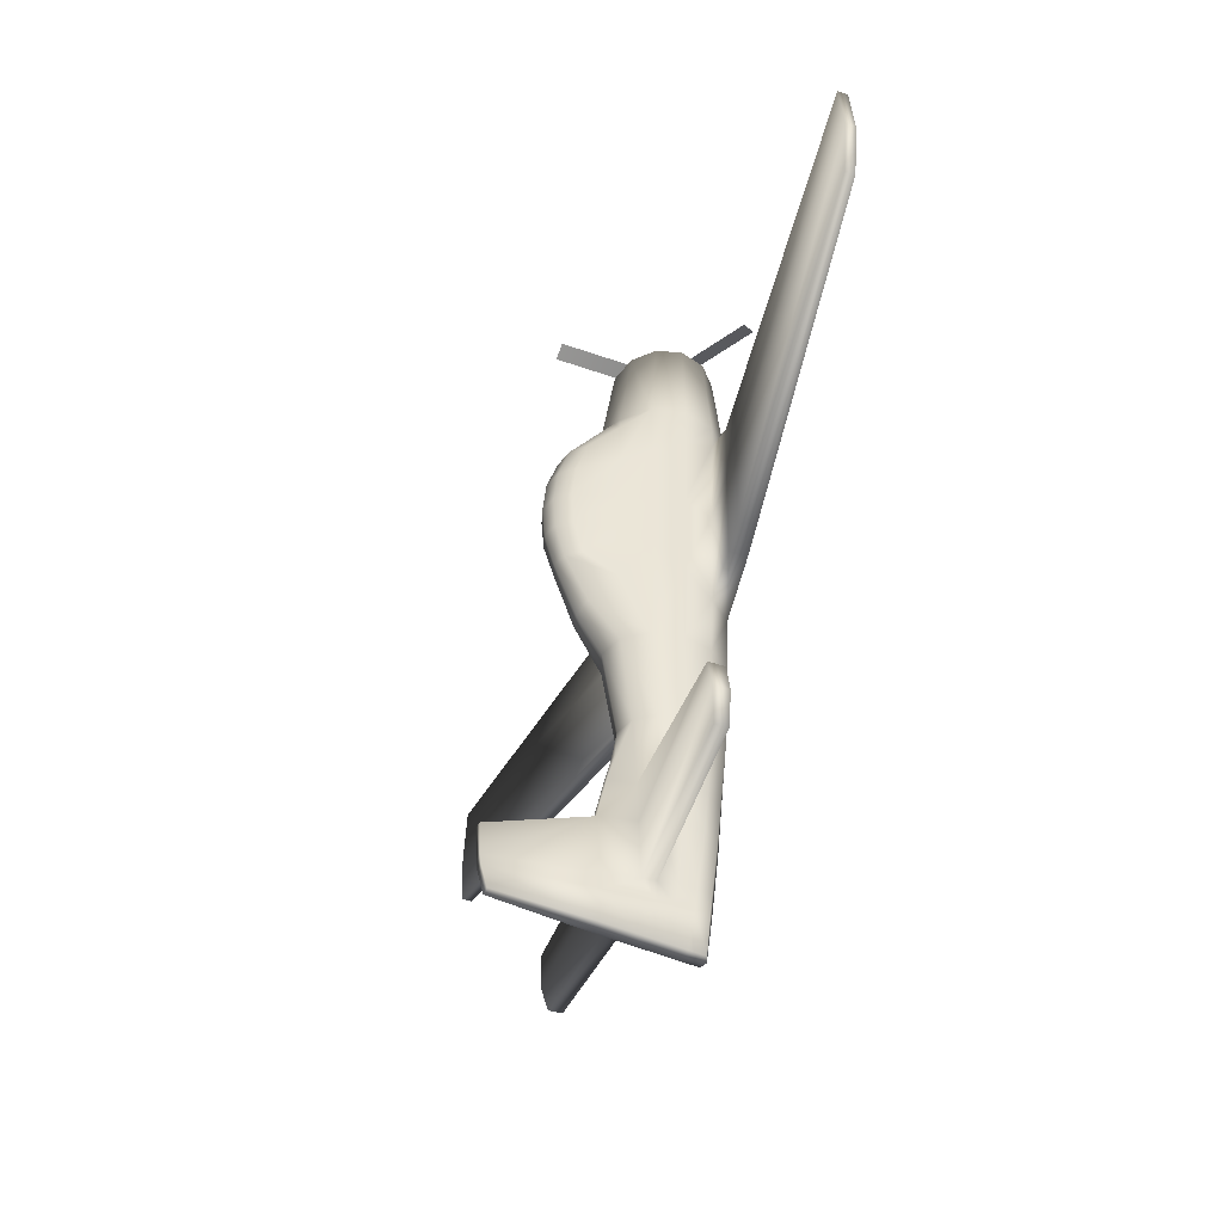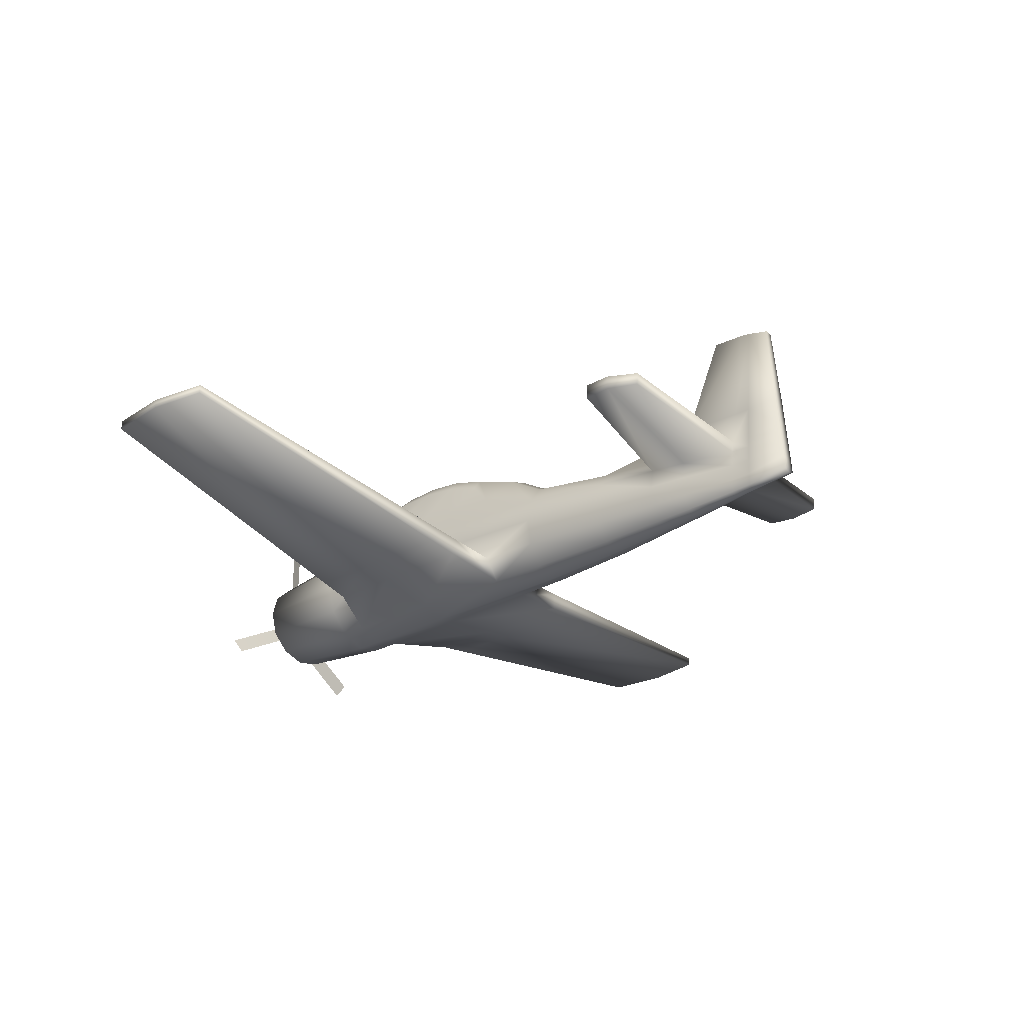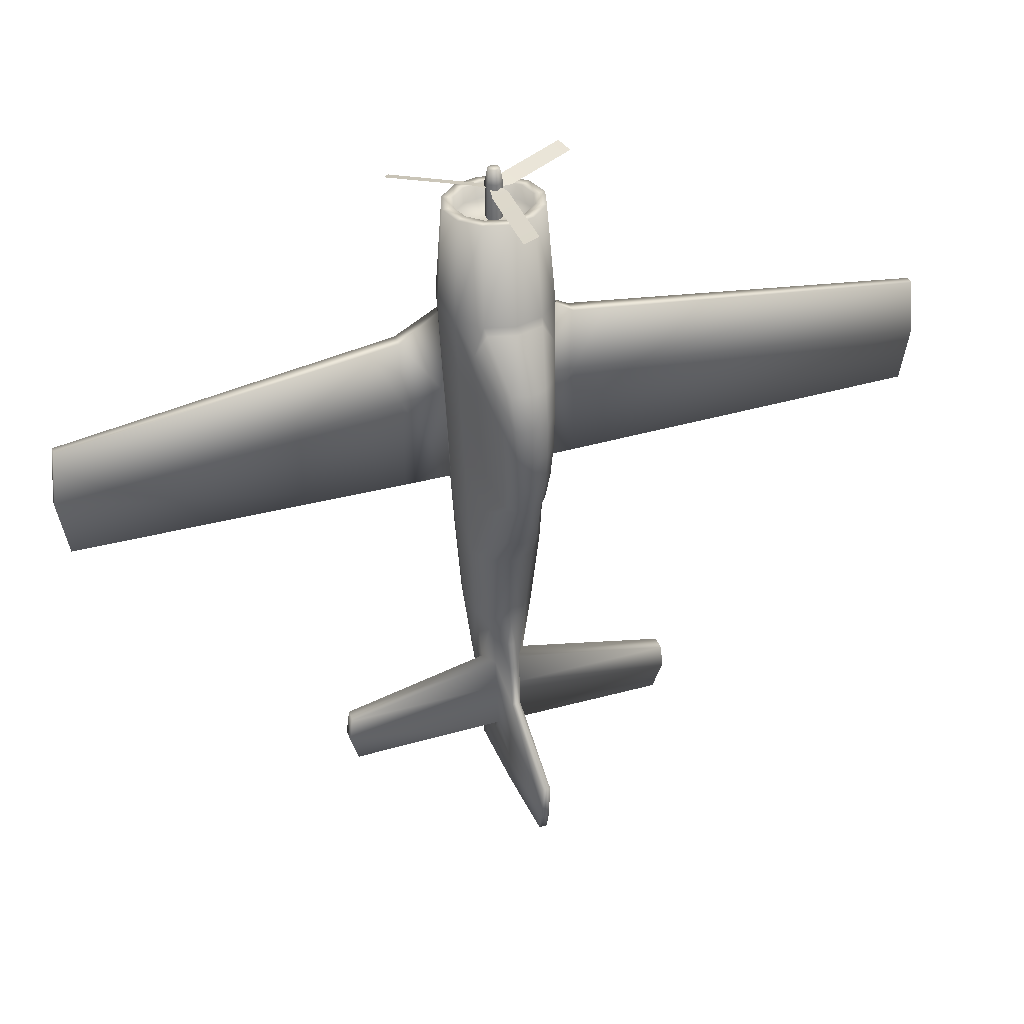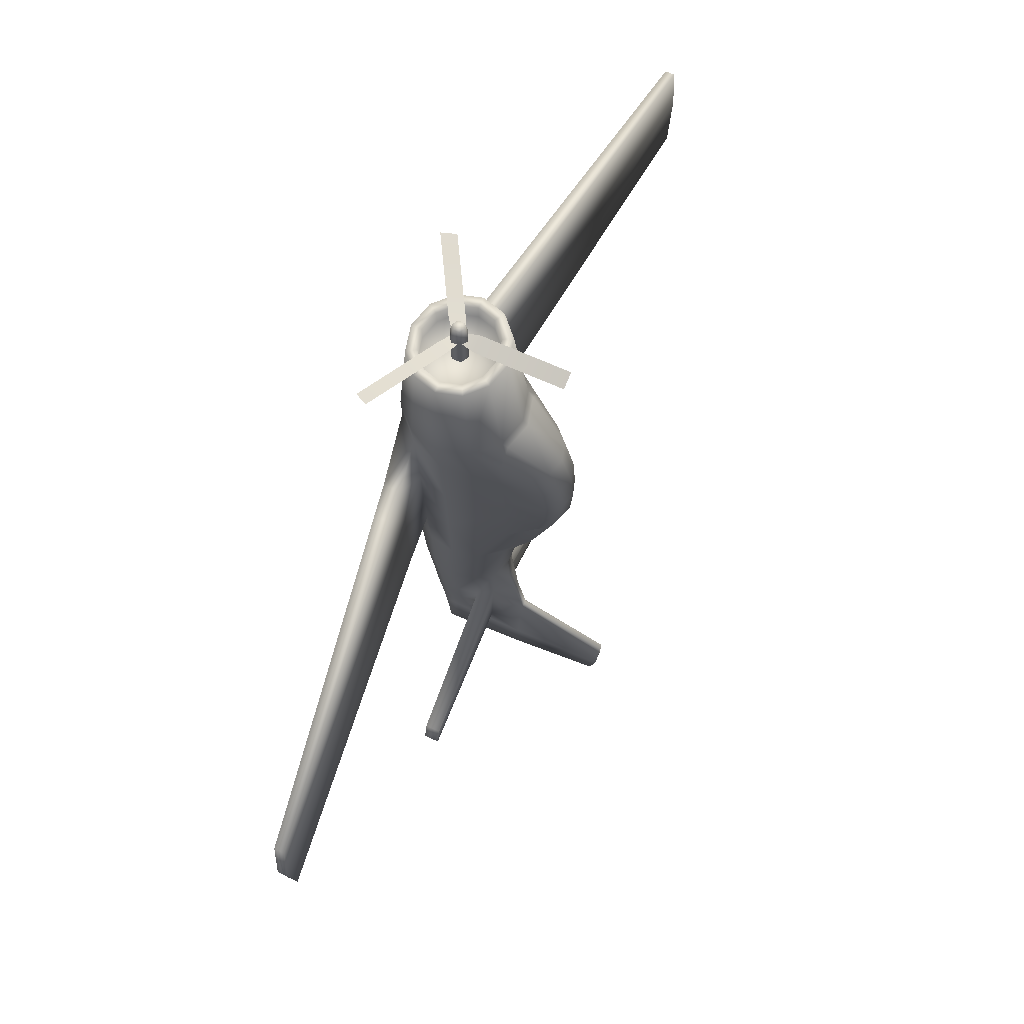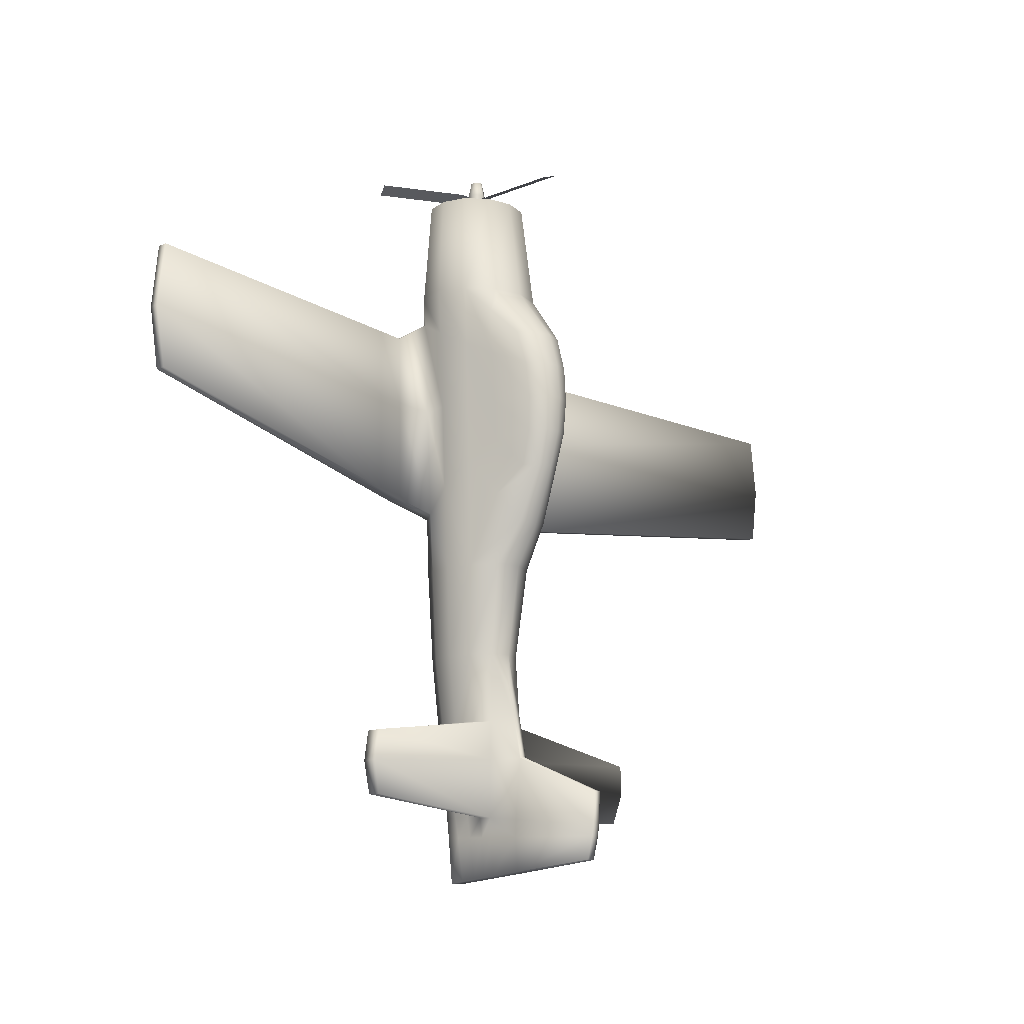
<metadata>
{"format":"obj","ext":"obj","renderer":"f3d","projection":"perspective","resolution":1024,"background":"white","views":[{"elev":-48.8,"azim":-111.5,"up":"+Z"},{"elev":-28.1,"azim":128.8,"up":"+Y"},{"elev":38.1,"azim":160.5,"up":"+Z"},{"elev":67.5,"azim":114.4,"up":"+Z"},{"elev":-14.2,"azim":132.1,"up":"+Z"}]}
</metadata>
<code>
o Cylinder.001_Cylinder.002
v 0 0.07822 1.861
v 0 0.05168 2.512
v 0.06774 0.03911 1.861
v 0.04475 0.02584 2.512
v 0.06774 -0.03911 1.861
v 0.04475 -0.02584 2.512
v 0 -0.07822 1.861
v 0 -0.05168 2.512
v -0.06774 -0.03911 1.861
v -0.04475 -0.02584 2.512
v -0.06774 0.03911 1.861
v -0.04475 0.02584 2.512
v 0 0.07822 2.386
v 0.06774 0.03911 2.386
v 0.06774 -0.03911 2.386
v 0 -0.07822 2.386
v -0.06774 -0.03911 2.386
v -0.06774 0.03911 2.386
v 0 -0 2.512
v -0.04693 0.03072 2.342
v 0.04693 0.03072 2.342
v -0.06612 0.1533 2.365
v 0.06612 0.1533 2.318
v -0.06612 0.9052 2.365
v 0.06612 0.9052 2.318
v 0.05007 0.02528 2.342
v 0.003138 -0.056 2.342
v 0.1659 -0.01941 2.365
v 0.09974 -0.1339 2.318
v 0.8169 -0.3953 2.365
v 0.7508 -0.5098 2.318
v -0.003138 -0.056 2.342
v -0.05007 0.02528 2.342
v -0.09974 -0.1339 2.365
v -0.1659 -0.01941 2.318
v -0.7508 -0.5098 2.365
v -0.8169 -0.3953 2.318
v 0.1899 0.4486 -1.215
v 0.2573 0.4704 1.304
v 0.329 0.259 -1.215
v 0.4456 0.2808 1.304
v 0.3799 0.02183 -1.215
v 0.5145 0.02183 1.304
v 0.329 -0.2066 -1.215
v 0.4456 -0.2371 1.304
v 0.1899 -0.3962 -1.215
v 0.2573 -0.4267 1.304
v 0.2233 0.3576 2.206
v 0.3868 0.2065 2.206
v 0.4467 -0 2.206
v 0.3868 -0.2065 2.206
v 0.2233 -0.3576 2.206
v 0.1555 0.3461 -1.993
v 0.2693 0.1952 -1.993
v 0.3109 -0.01091 -1.993
v 0.2693 -0.2171 -1.993
v 0.1555 -0.368 -1.993
v 0.06118 0.2531 -3.572
v 0.06123 0.1461 -3.567
v 0.06124 0.009777 -3.559
v 0.06125 -0.1314 -3.551
v 0.06125 -0.244 -3.546
v 0.03889 0.4321 -2.272
v 0.06084 0.5394 -3.587
v 0.09744 -0.3016 -2.905
v 0.1879 -0.009561 -2.907
v 0.1637 0.1584 -2.908
v 0.1637 -0.1779 -2.906
v 0.09744 0.2819 -2.909
v 0.03979 0.5691 -2.914
v 0.03573 1.37 -3.634
v 0.03707 1.393 -3.265
v 0.06113 0.2834 -3.901
v 0.0613 0.1732 -3.909
v 0.06135 0.05708 -3.918
v 0.06137 -0.0759 -3.927
v 0.06138 -0.2056 -3.937
v 0.05994 0.5606 -3.881
v 0.03587 1.322 -3.825
v 0.1168 -0.3246 -2.58
v 0.2022 0.1702 -2.58
v 0.2335 -0.01091 -2.58
v 0.2022 -0.192 -2.58
v 0.1168 0.3027 -2.58
v 0.03815 0.4923 -2.53
v 0.08271 -0.0008 -3.388
v 0.0786 -0.1478 -3.379
v 0.06734 0.2533 -3.404
v 0.05741 0.5412 -3.438
v 0.06737 -0.2597 -3.372
v 0.07859 0.144 -3.398
v 0.03591 1.382 -3.548
v 1.495 0.2244 -3.33
v 1.573 0.2411 -3.066
v 1.543 0.3831 -2.817
v 1.573 0.3667 -3.066
v 1.543 0.2506 -2.817
v 1.495 0.3337 -3.337
v 0.1742 0.2789 2.206
v 0.3017 0.161 2.206
v 0.3483 -0 2.206
v 0.3017 -0.161 2.206
v 0.1742 -0.2789 2.206
v 0.1742 0.2789 2.059
v 0.3017 0.161 2.059
v 0.3483 -0 2.059
v 0.3017 -0.161 2.059
v 0.1742 -0.2789 2.059
v 0.2631 0.741 0.8361
v 0.1943 0.7502 -0.3737
v 0.1519 0.8529 0.8361
v 0.1122 0.8621 -0.3737
v 0.1454 0.6857 -0.8341
v 0.244 0.5185 1.245
v 0.3543 0.5109 1.07
v 0.2616 0.5046 -0.6018
v 0.422 0.2764 0.7937
v 0.3965 0.2716 0.2433
v 0.3737 0.2673 -0.2488
v 0.4943 0.02183 0.9251
v 0.4578 0.02183 0.2433
v 0.424 0.02183 -0.4906
v 0.4347 -0.2343 1.069
v 0.3965 -0.2243 0.2433
v 0.3582 -0.2142 -0.6866
v 0.251 -0.4239 1.069
v 0.2289 -0.4139 0.2433
v 0.2068 -0.4038 -0.6866
v 0.2459 0.8286 0.5337
v 0.2287 0.8553 0.2312
v 0.2115 0.8332 -0.07123
v 0.142 0.9406 0.5337
v 0.132 0.9673 0.2312
v 0.1221 0.9452 -0.07123
v 0.2848 0.5062 -0.1076
v 0.308 0.5077 0.2402
v 0.3312 0.5093 0.6774
v 3.856 0.2713 0.763
v 3.914 0.2756 0.2413
v 3.836 0.28 -0.2484
v 3.856 0.1895 0.763
v 3.914 0.1938 0.2413
v 3.836 0.1981 -0.2484
v 0.7975 -0.1922 0.844
v 0.7975 -0.333 0.243
v 0.7975 -0.3442 0.8297
v 0.7975 -0.3188 -0.6247
v 0.7975 -0.1629 -0.6411
v 0.7975 -0.1784 0.2431
v 1.072 -0.2966 0.8237
v 1.072 -0.1234 -0.606
v 1.072 -0.286 0.2429
v 1.072 -0.1379 0.2429
v 1.072 -0.1509 0.8368
v 1.072 -0.2727 -0.5911
v -0.1899 0.4486 -1.215
v -0.2573 0.4704 1.304
v -0.329 0.259 -1.215
v -0.4456 0.2808 1.304
v -0.3799 0.02183 -1.215
v -0.5145 0.02183 1.304
v -0.329 -0.2066 -1.215
v -0.4456 -0.2371 1.304
v -0.1899 -0.3962 -1.215
v -0.2573 -0.4267 1.304
v -0.2233 0.3576 2.206
v -0.3868 0.2065 2.206
v -0.4467 -0 2.206
v -0.3868 -0.2065 2.206
v -0.2233 -0.3576 2.206
v -0.1555 0.3461 -1.993
v -0.2693 0.1952 -1.993
v -0.3109 -0.01091 -1.993
v -0.2693 -0.2171 -1.993
v -0.1555 -0.368 -1.993
v -0.06118 0.2531 -3.572
v -0.06123 0.1461 -3.567
v -0.06124 0.009777 -3.559
v -0.06125 -0.1314 -3.551
v -0.06125 -0.244 -3.546
v -0.03889 0.4321 -2.272
v -0.06084 0.5394 -3.587
v -0.09744 -0.3016 -2.905
v -0.1879 -0.009561 -2.907
v -0.1637 0.1584 -2.908
v -0.1637 -0.1779 -2.906
v -0.09744 0.2819 -2.909
v -0.03979 0.5691 -2.914
v -0.03573 1.37 -3.634
v -0.03707 1.393 -3.265
v -0.06113 0.2834 -3.901
v -0.0613 0.1732 -3.909
v -0.06135 0.05708 -3.918
v -0.06137 -0.0759 -3.927
v -0.06138 -0.2056 -3.937
v -0.05994 0.5606 -3.881
v -0.03587 1.322 -3.825
v -0.1168 -0.3246 -2.58
v -0.2022 0.1702 -2.58
v -0.2335 -0.01091 -2.58
v -0.2022 -0.192 -2.58
v -0.1168 0.3027 -2.58
v -0.03815 0.4923 -2.53
v -0.08271 -0.0008 -3.388
v -0.0786 -0.1478 -3.379
v -0.06734 0.2533 -3.404
v -0.05741 0.5412 -3.438
v -0.06737 -0.2597 -3.372
v -0.07859 0.144 -3.398
v -0.03591 1.382 -3.548
v -1.495 0.2244 -3.33
v -1.573 0.2411 -3.066
v -1.543 0.3831 -2.817
v -1.573 0.3667 -3.066
v -1.543 0.2506 -2.817
v -1.495 0.3337 -3.337
v 0 0.5179 -1.215
v 0 0.5398 1.304
v 0 -0.4656 -1.215
v 0 -0.4961 1.304
v 0 0.413 2.206
v 0 -0.413 2.206
v 0 0.4014 -1.993
v 0 -0.4232 -1.993
v 0 -0.2788 -3.544
v 0 0.4438 -2.272
v 0 -0.3465 -2.904
v 0 0.5759 -2.904
v 0 1.366 -3.634
v 0 1.396 -3.265
v 0 0.2825 -3.905
v 0 -0.2306 -3.939
v 0 0.556 -3.881
v 0 1.317 -3.826
v 0 0.1729 -3.91
v 0 0.05696 -3.918
v 0 -0.07594 -3.928
v 0 0.5003 -2.53
v 0 -0.3731 -2.58
v 0 -0.2977 -3.37
v 0 1.378 -3.548
v -0.1742 0.2789 2.206
v -0.3017 0.161 2.206
v -0.3483 -0 2.206
v -0.3017 -0.161 2.206
v -0.1742 -0.2789 2.206
v 0 0.3221 2.206
v 0 -0.3221 2.206
v -0.1742 0.2789 2.059
v -0.3017 0.161 2.059
v -0.3483 -0 2.059
v -0.3017 -0.161 2.059
v -0.1742 -0.2789 2.059
v 0 0.3221 2.059
v 0 -0.3221 2.059
v 0 -0 2.059
v -0.2631 0.741 0.8361
v -0.1943 0.7502 -0.3737
v -0.1519 0.8529 0.8361
v 0 0.8939 0.8361
v 0 0.9031 -0.3737
v -0.1122 0.8621 -0.3737
v -0.1454 0.6857 -0.8341
v 0 0.5843 1.245
v 0 0.7193 -0.8766
v -0.244 0.5185 1.245
v -0.3543 0.5109 1.07
v -0.2616 0.5046 -0.6018
v -0.422 0.2764 0.7937
v -0.3965 0.2716 0.2433
v -0.3737 0.2673 -0.2488
v -0.4943 0.02183 0.9251
v -0.4578 0.02183 0.2433
v -0.424 0.02183 -0.4906
v -0.4347 -0.2343 1.069
v -0.3965 -0.2243 0.2433
v -0.3582 -0.2142 -0.6866
v -0.251 -0.4239 1.069
v -0.2289 -0.4139 0.2433
v -0.2068 -0.4038 -0.6866
v 0 -0.4933 1.069
v 0 -0.4833 0.2433
v 0 -0.4732 -0.6866
v -0.2459 0.8286 0.5337
v -0.2287 0.8553 0.2312
v -0.2115 0.8332 -0.07123
v -0.142 0.9406 0.5337
v -0.132 0.9673 0.2312
v -0.1221 0.9452 -0.07123
v 0 0.9862 -0.07123
v 0 1.008 0.2312
v 0 0.9816 0.5337
v -0.2848 0.5062 -0.1076
v -0.308 0.5077 0.2402
v -0.3312 0.5093 0.6774
v -3.856 0.2713 0.763
v -3.914 0.2756 0.2413
v -3.836 0.28 -0.2484
v -3.856 0.1895 0.763
v -3.914 0.1938 0.2413
v -3.836 0.1981 -0.2484
v -0.7975 -0.1922 0.844
v -0.7975 -0.333 0.243
v -0.7975 -0.3442 0.8297
v -0.7975 -0.3188 -0.6247
v -0.7975 -0.1629 -0.6411
v -0.7975 -0.1784 0.2431
v -1.072 -0.2966 0.8237
v -1.072 -0.1234 -0.606
v -1.072 -0.286 0.2429
v -1.072 -0.1379 0.2429
v -1.072 -0.1509 0.8368
v -1.072 -0.2727 -0.5911
f 13 2 4 14
f 14 4 6 15
f 15 6 8 16
f 16 8 10 17
f 17 10 12 18
f 18 12 2 13
f 11 18 13 1
f 9 17 18 11
f 7 16 17 9
f 5 15 16 7
f 3 14 15 5
f 1 13 14 3
f 4 2 19
f 10 8 19
f 6 4 19
f 12 10 19
f 8 6 19
f 2 12 19
f 20 21 23 22
f 22 23 25 24
f 26 27 29 28
f 28 29 31 30
f 32 33 35 34
f 34 35 37 36
f 114 115 109 111
f 117 41 43 120
f 120 43 45 123
f 123 45 47 126
f 126 47 220 281
f 47 45 51 52
f 45 43 50 51
f 43 41 49 50
f 41 39 48 49
f 39 218 221 48
f 220 47 52 222
f 40 42 55 54
f 38 40 54 53
f 46 219 224 57
f 44 46 57 56
f 42 44 56 55
f 217 38 53 223
f 90 240 225 62
f 91 86 60 59
f 86 87 61 60
f 87 90 62 61
f 61 62 77 76
f 88 91 59 58
f 60 61 76 75
f 223 53 63 226
f 88 58 64 89
f 84 69 70 85
f 238 85 70 228
f 91 88 98 93
f 83 80 65 68
f 82 83 68 66
f 81 82 66 67
f 80 239 227 65
f 241 92 71 229
f 228 70 72 230
f 89 64 71 92
f 59 60 75 74
f 64 58 73 78
f 58 59 74 73
f 71 64 78 79
f 73 231 233 78
f 78 233 234 79
f 73 74 235 231
f 235 74 75 236
f 236 75 76 237
f 237 76 77 232
f 229 71 79 234
f 62 225 232 77
f 57 224 239 80
f 54 55 82 81
f 55 56 83 82
f 56 57 80 83
f 53 54 81 84
f 226 63 85 238
f 53 84 85 63
f 70 89 92 72
f 230 72 92 241
f 69 88 89 70
f 67 91 93 94
f 68 65 90 87
f 66 68 87 86
f 67 66 86 91
f 65 227 240 90
f 95 97 94 96
f 96 94 93 98
f 88 69 96 98
f 81 67 94 97
f 69 84 95 96
f 84 81 97 95
f 116 113 112 110
f 222 52 103 248
f 50 49 100 101
f 51 50 101 102
f 48 221 247 99
f 52 51 102 103
f 49 48 99 100
f 99 247 254 104
f 103 102 107 108
f 100 99 104 105
f 248 103 108 255
f 101 100 105 106
f 102 101 106 107
f 107 106 256
f 104 254 256
f 108 107 256
f 105 104 256
f 255 108 256
f 106 105 256
f 292 260 111 132
f 132 111 109 129
f 264 114 111 260
f 135 116 110 131
f 113 265 261 112
f 38 217 265 113
f 119 40 116 135
f 218 39 114 264
f 40 38 113 116
f 39 41 115 114
f 41 117 137 115
f 117 118 136 137
f 118 119 135 136
f 115 137 129 109
f 137 136 130 129
f 136 135 131 130
f 112 134 131 110
f 134 133 130 131
f 133 132 129 130
f 261 290 134 112
f 290 291 133 134
f 291 292 132 133
f 46 128 283 219
f 128 127 282 283
f 127 126 281 282
f 44 125 128 46
f 128 125 148 147
f 123 126 146 144
f 42 122 125 44
f 122 121 124 125
f 121 120 123 124
f 40 119 122 42
f 119 118 121 122
f 118 117 120 121
f 140 139 142 143
f 139 138 141 142
f 126 127 145 146
f 125 124 149 148
f 127 128 147 145
f 124 123 144 149
f 150 152 142 141
f 155 151 140 143
f 151 153 139 140
f 154 150 141 138
f 152 155 143 142
f 153 154 138 139
f 149 144 154 153
f 145 147 155 152
f 144 146 150 154
f 148 149 153 151
f 147 148 151 155
f 146 145 152 150
f 266 259 257 267
f 269 272 161 159
f 272 275 163 161
f 275 278 165 163
f 278 281 220 165
f 165 170 169 163
f 163 169 168 161
f 161 168 167 159
f 159 167 166 157
f 157 166 221 218
f 220 222 170 165
f 158 172 173 160
f 156 171 172 158
f 164 175 224 219
f 162 174 175 164
f 160 173 174 162
f 217 223 171 156
f 208 180 225 240
f 209 177 178 204
f 204 178 179 205
f 205 179 180 208
f 179 194 195 180
f 206 176 177 209
f 178 193 194 179
f 223 226 181 171
f 206 207 182 176
f 202 203 188 187
f 238 228 188 203
f 209 211 216 206
f 201 186 183 198
f 200 184 186 201
f 199 185 184 200
f 198 183 227 239
f 241 229 189 210
f 228 230 190 188
f 207 210 189 182
f 177 192 193 178
f 182 196 191 176
f 176 191 192 177
f 189 197 196 182
f 191 196 233 231
f 196 197 234 233
f 191 231 235 192
f 235 236 193 192
f 236 237 194 193
f 237 232 195 194
f 229 234 197 189
f 180 195 232 225
f 175 198 239 224
f 172 199 200 173
f 173 200 201 174
f 174 201 198 175
f 171 202 199 172
f 226 238 203 181
f 171 181 203 202
f 188 190 210 207
f 230 241 210 190
f 187 188 207 206
f 185 212 211 209
f 186 205 208 183
f 184 204 205 186
f 185 209 204 184
f 183 208 240 227
f 213 214 212 215
f 214 216 211 212
f 206 216 214 187
f 199 215 212 185
f 187 214 213 202
f 202 213 215 199
f 268 258 262 263
f 222 248 246 170
f 168 244 243 167
f 169 245 244 168
f 166 242 247 221
f 170 246 245 169
f 167 243 242 166
f 242 249 254 247
f 246 253 252 245
f 243 250 249 242
f 248 255 253 246
f 244 251 250 243
f 245 252 251 244
f 252 256 251
f 249 256 254
f 253 256 252
f 250 256 249
f 255 256 253
f 251 256 250
f 292 287 259 260
f 287 284 257 259
f 264 260 259 266
f 293 286 258 268
f 263 262 261 265
f 156 263 265 217
f 271 293 268 158
f 218 264 266 157
f 158 268 263 156
f 157 266 267 159
f 159 267 295 269
f 269 295 294 270
f 270 294 293 271
f 267 257 284 295
f 295 284 285 294
f 294 285 286 293
f 262 258 286 289
f 289 286 285 288
f 288 285 284 287
f 261 262 289 290
f 290 289 288 291
f 291 288 287 292
f 164 219 283 280
f 280 283 282 279
f 279 282 281 278
f 162 164 280 277
f 280 305 306 277
f 275 302 304 278
f 160 162 277 274
f 274 277 276 273
f 273 276 275 272
f 158 160 274 271
f 271 274 273 270
f 270 273 272 269
f 298 301 300 297
f 297 300 299 296
f 278 304 303 279
f 277 306 307 276
f 279 303 305 280
f 276 307 302 275
f 308 299 300 310
f 313 301 298 309
f 309 298 297 311
f 312 296 299 308
f 310 300 301 313
f 311 297 296 312
f 307 311 312 302
f 303 310 313 305
f 302 312 308 304
f 306 309 311 307
f 305 313 309 306
f 304 308 310 303

</code>
